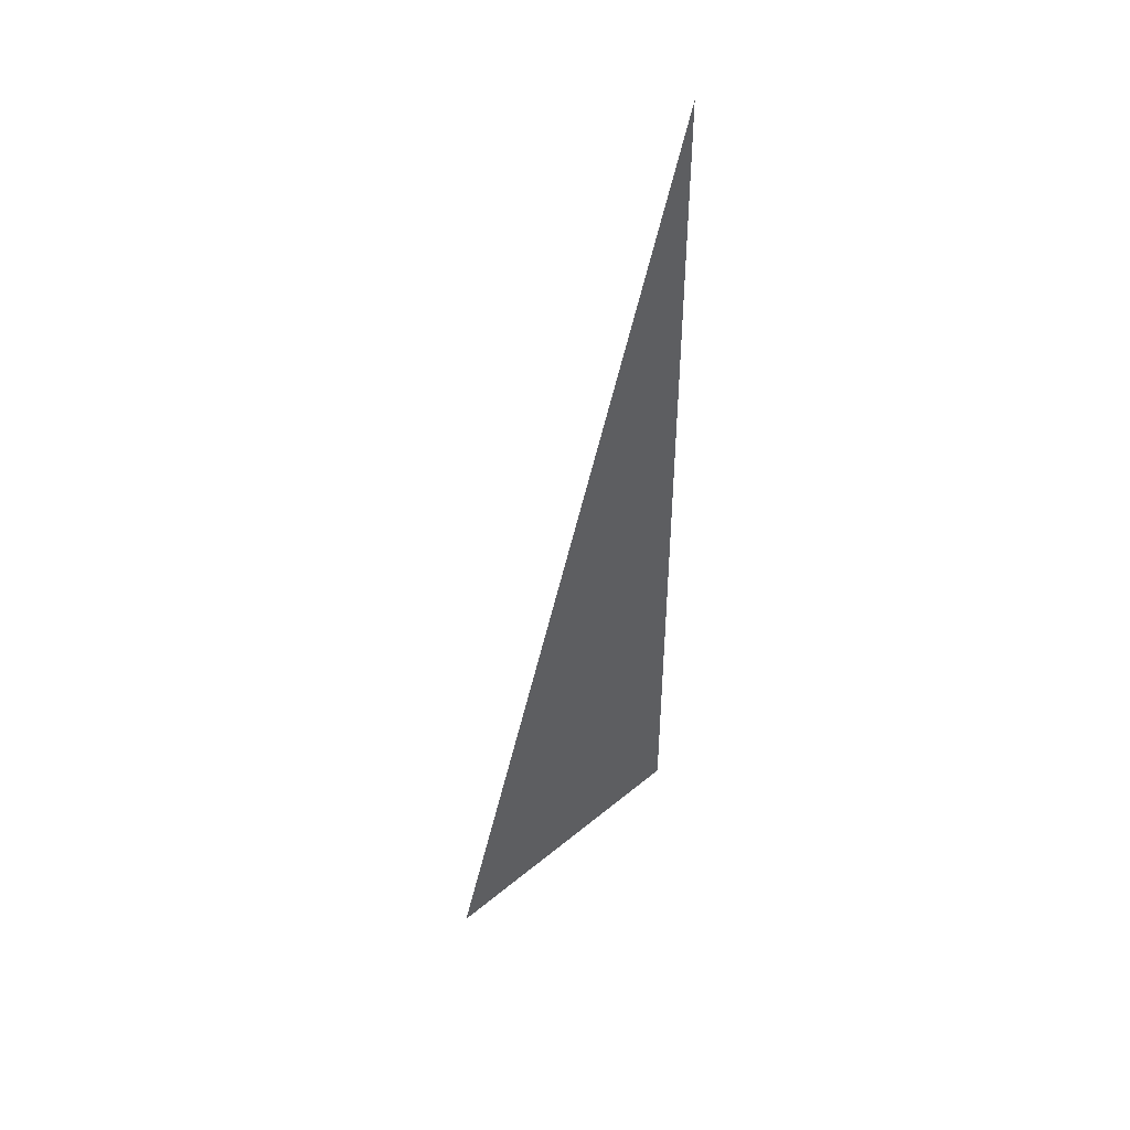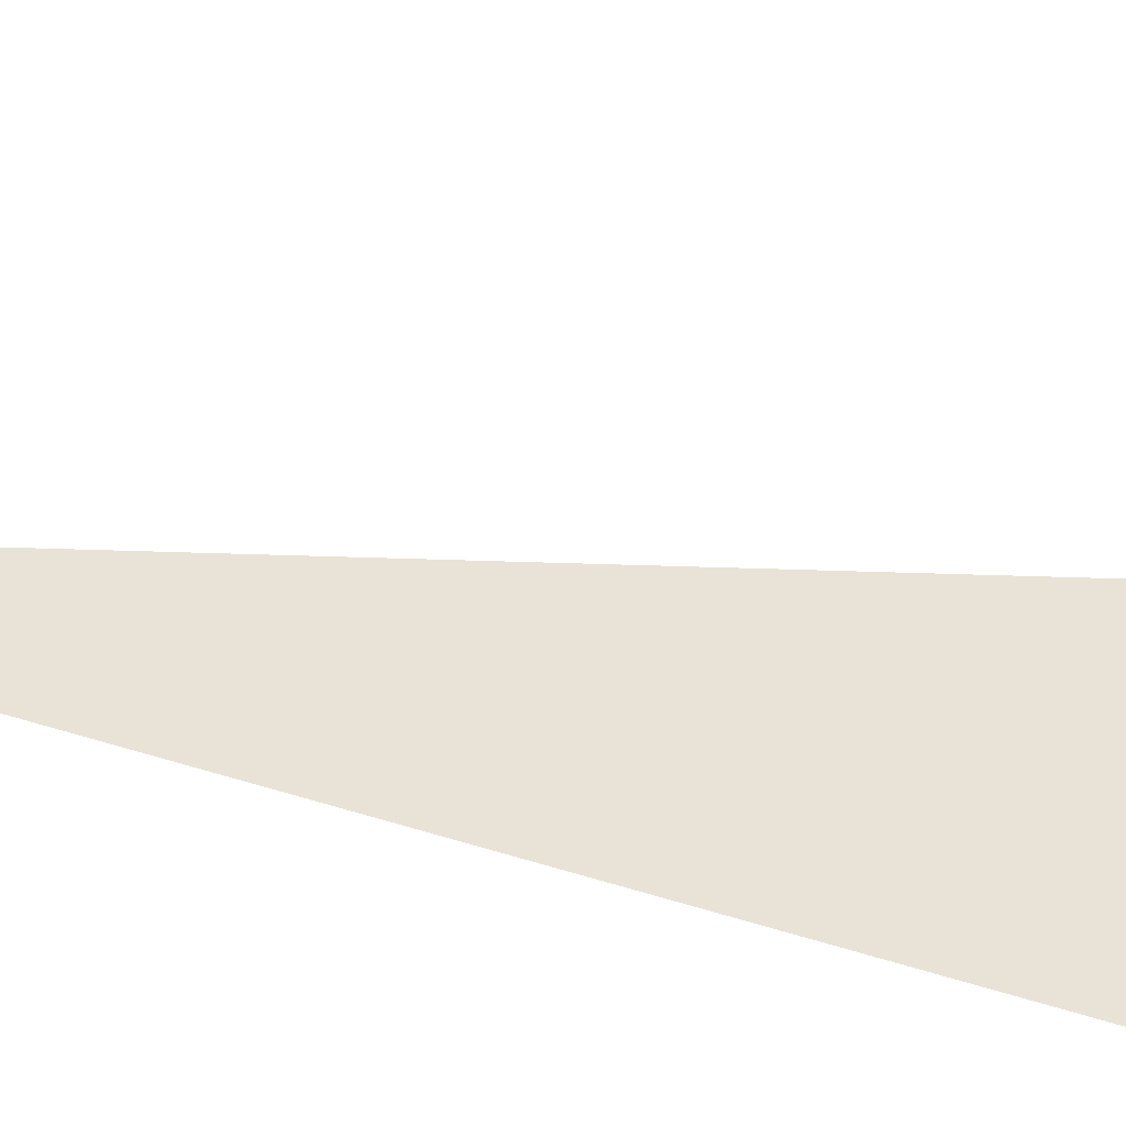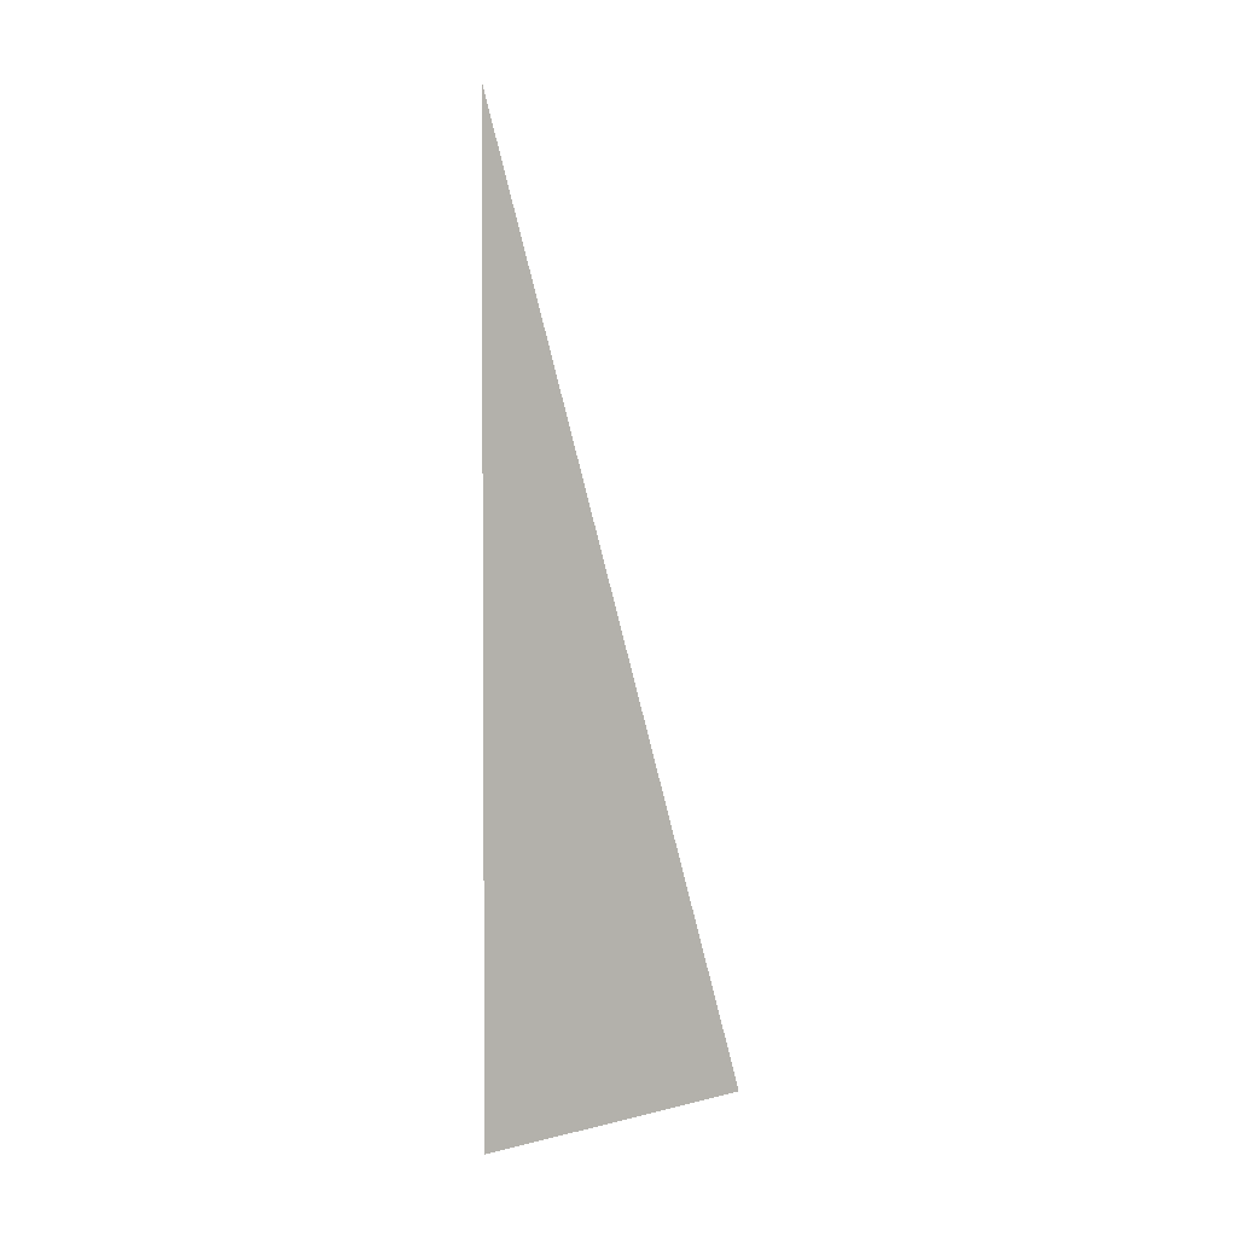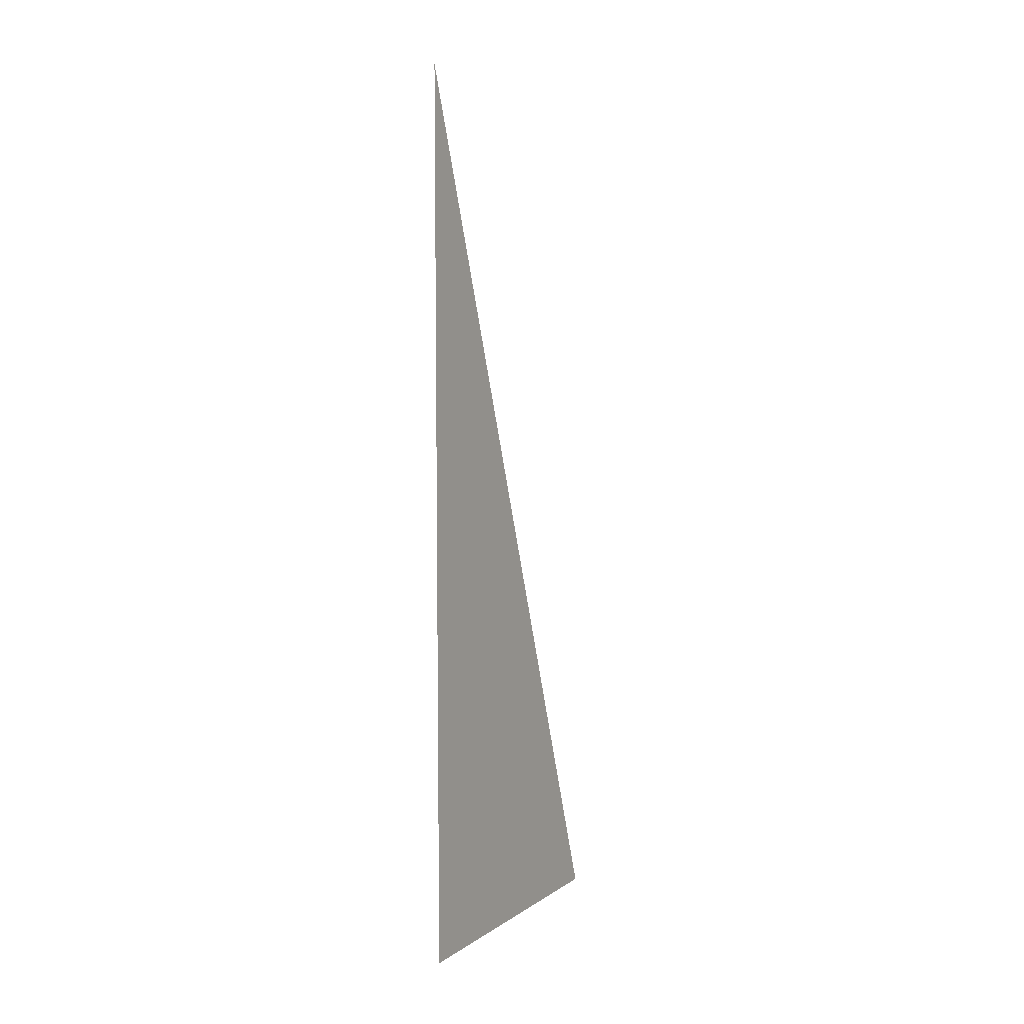
<metadata>
{"format":"obj","ext":"obj","renderer":"f3d","projection":"perspective","resolution":1024,"background":"white","views":[{"elev":45.5,"azim":-133.6,"up":"+Z"},{"elev":-41.9,"azim":65.8,"up":"+Y"},{"elev":2.6,"azim":49.1,"up":"+Z"},{"elev":6.9,"azim":29.8,"up":"+Z"}]}
</metadata>
<code>
v 0 -1 3
v -0 1 -3
v 0 -1 -3
g pPlane1
f 2 1 3

</code>
